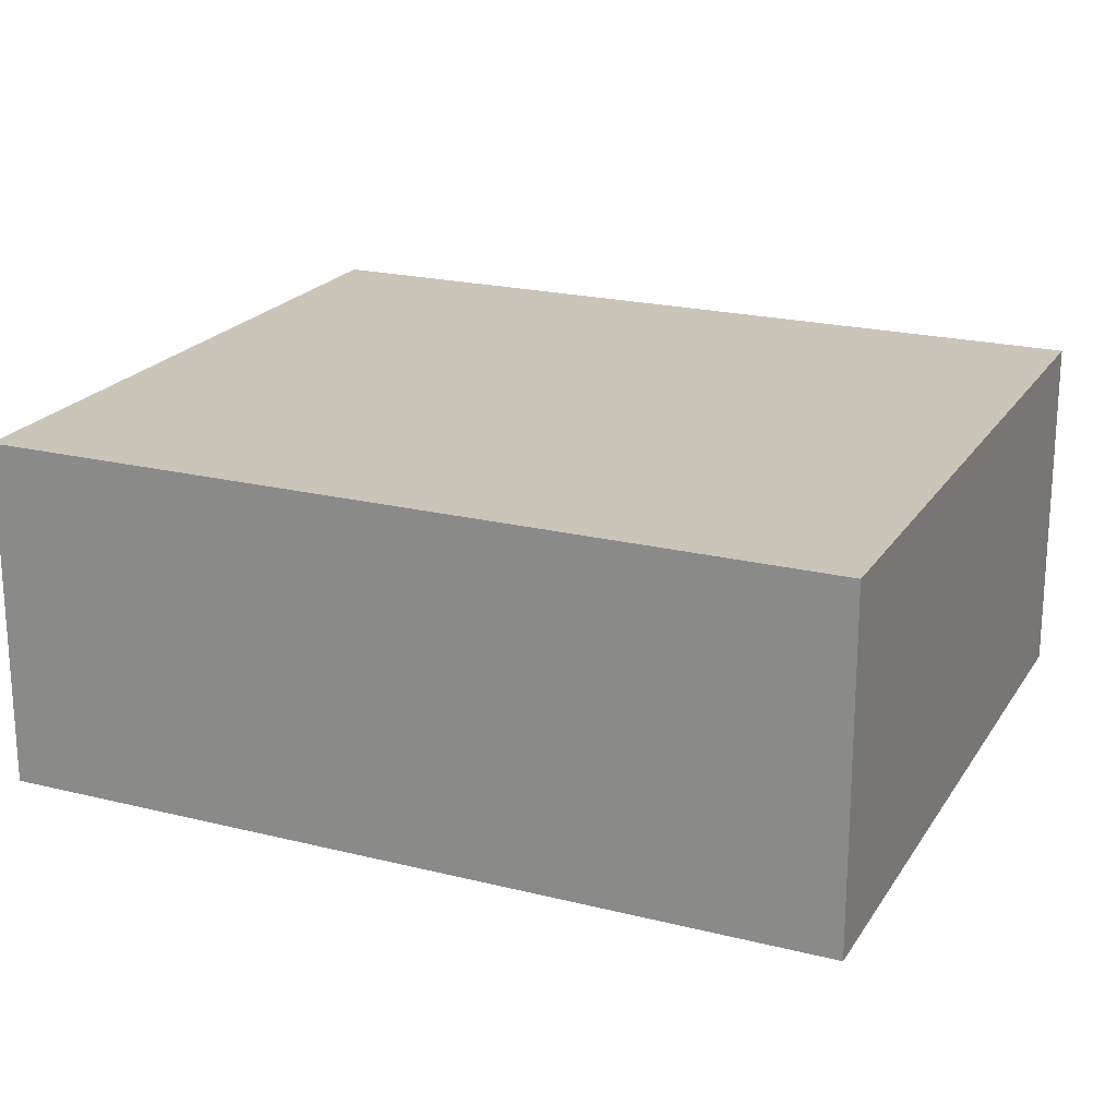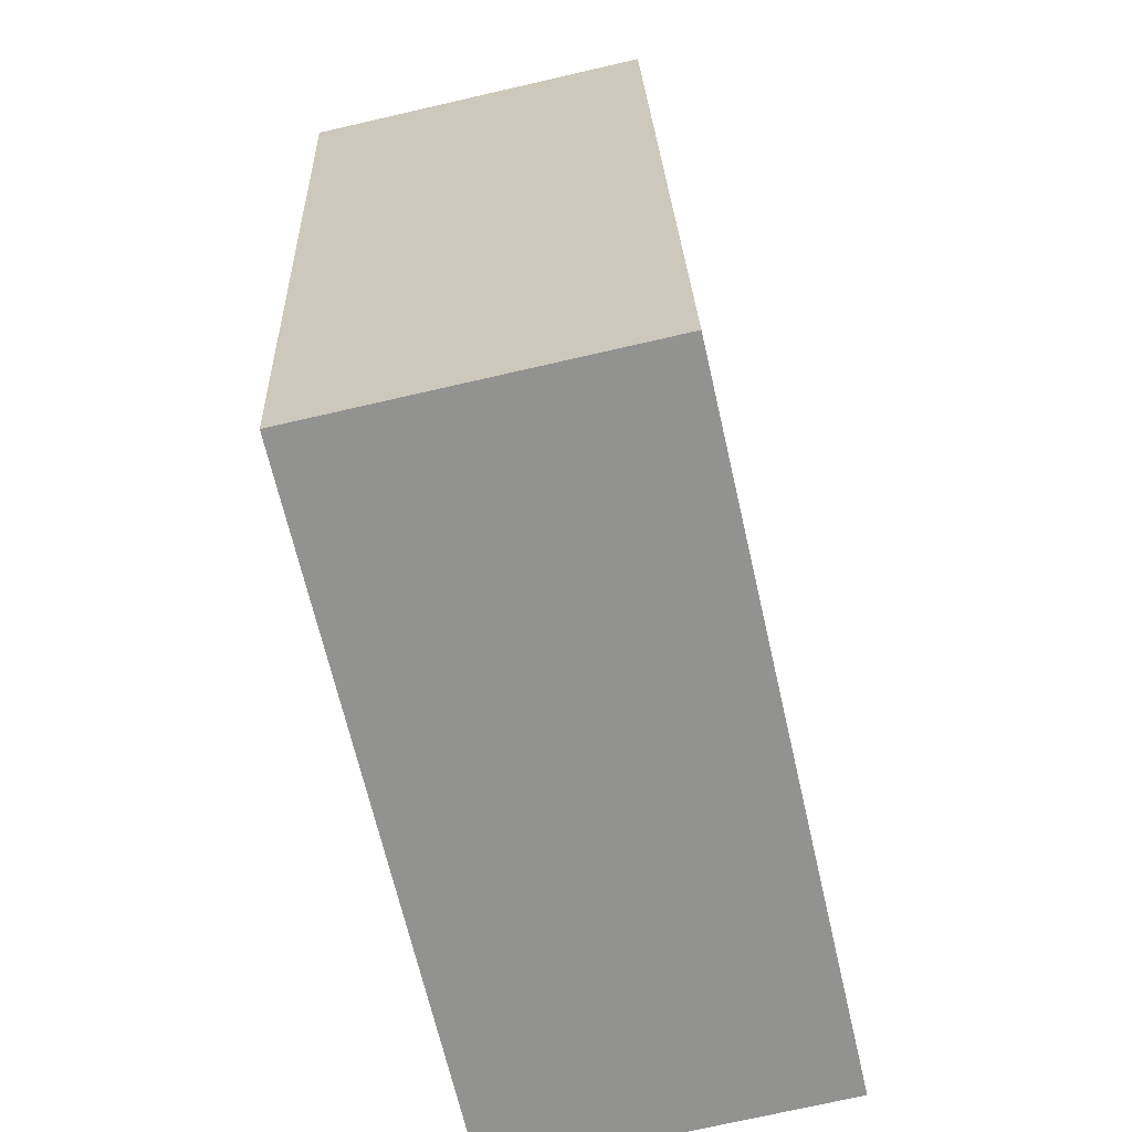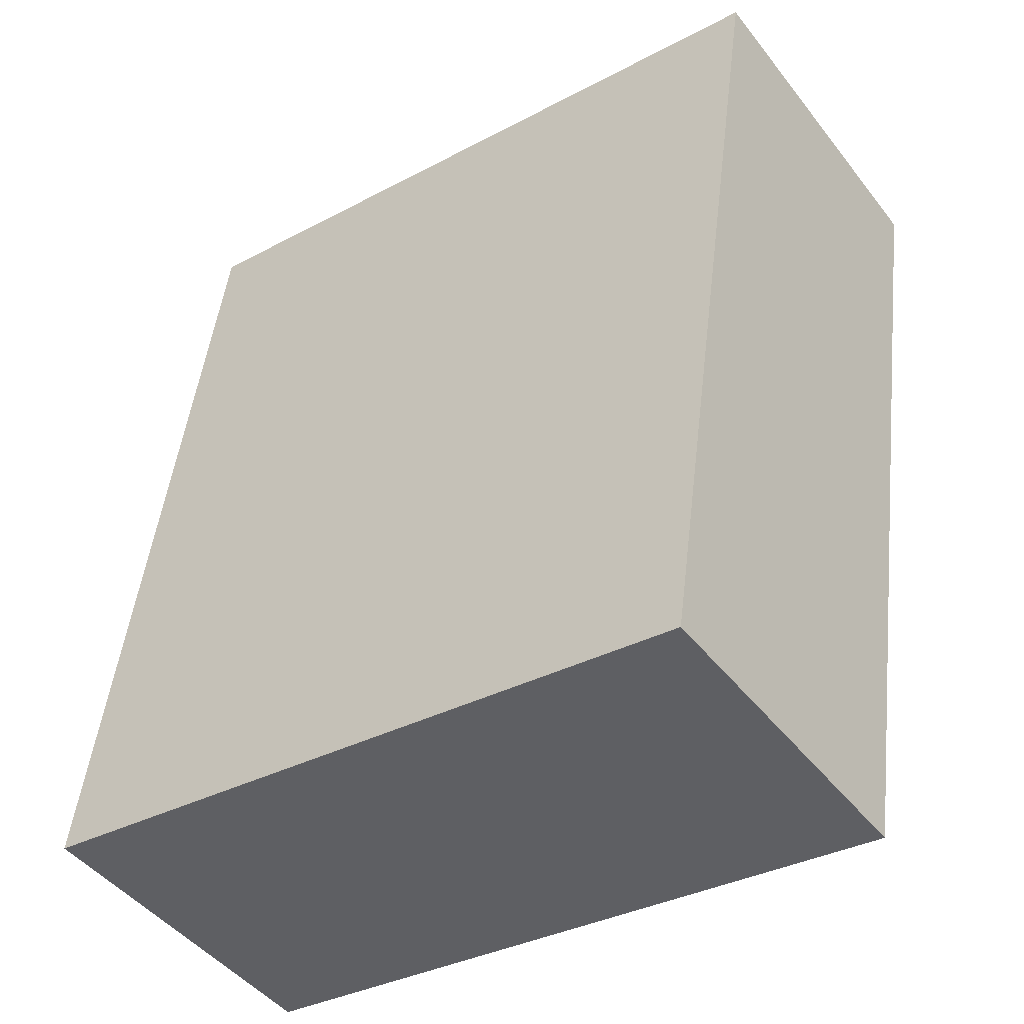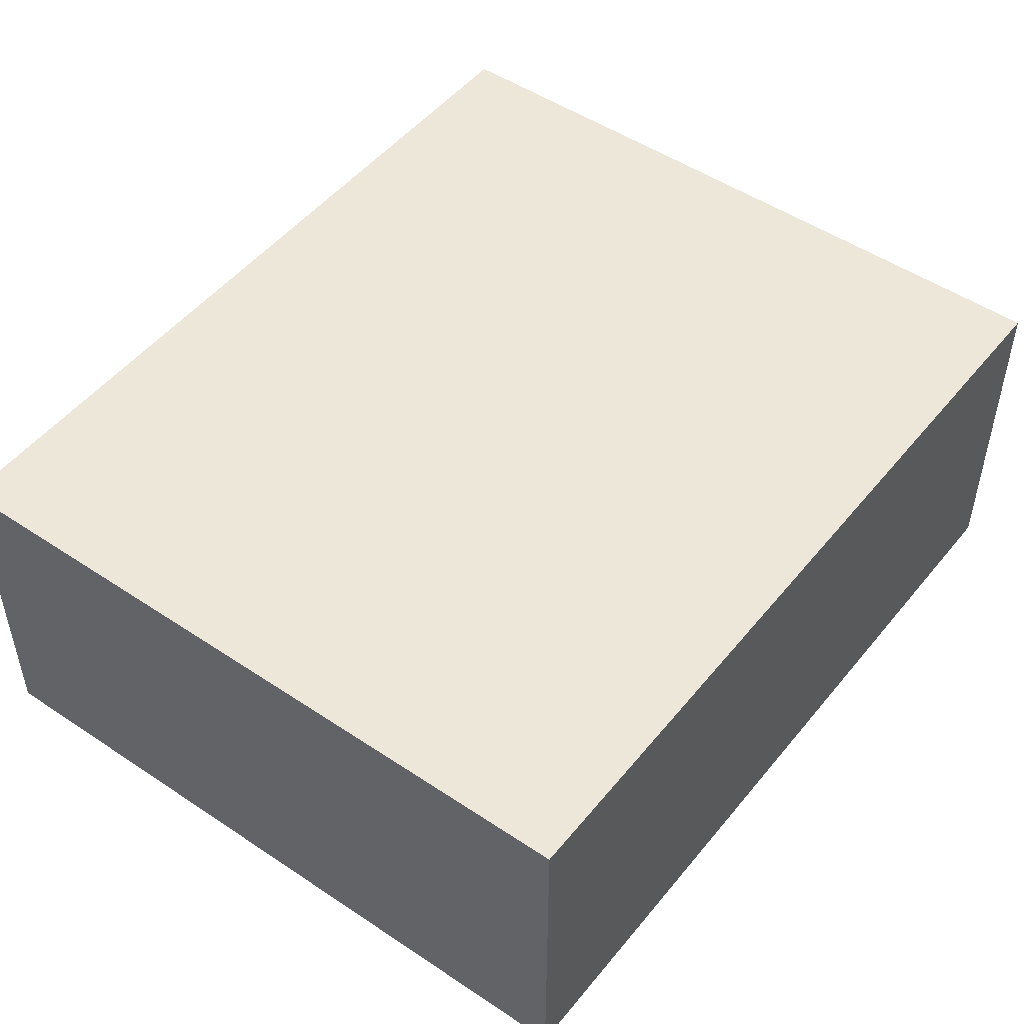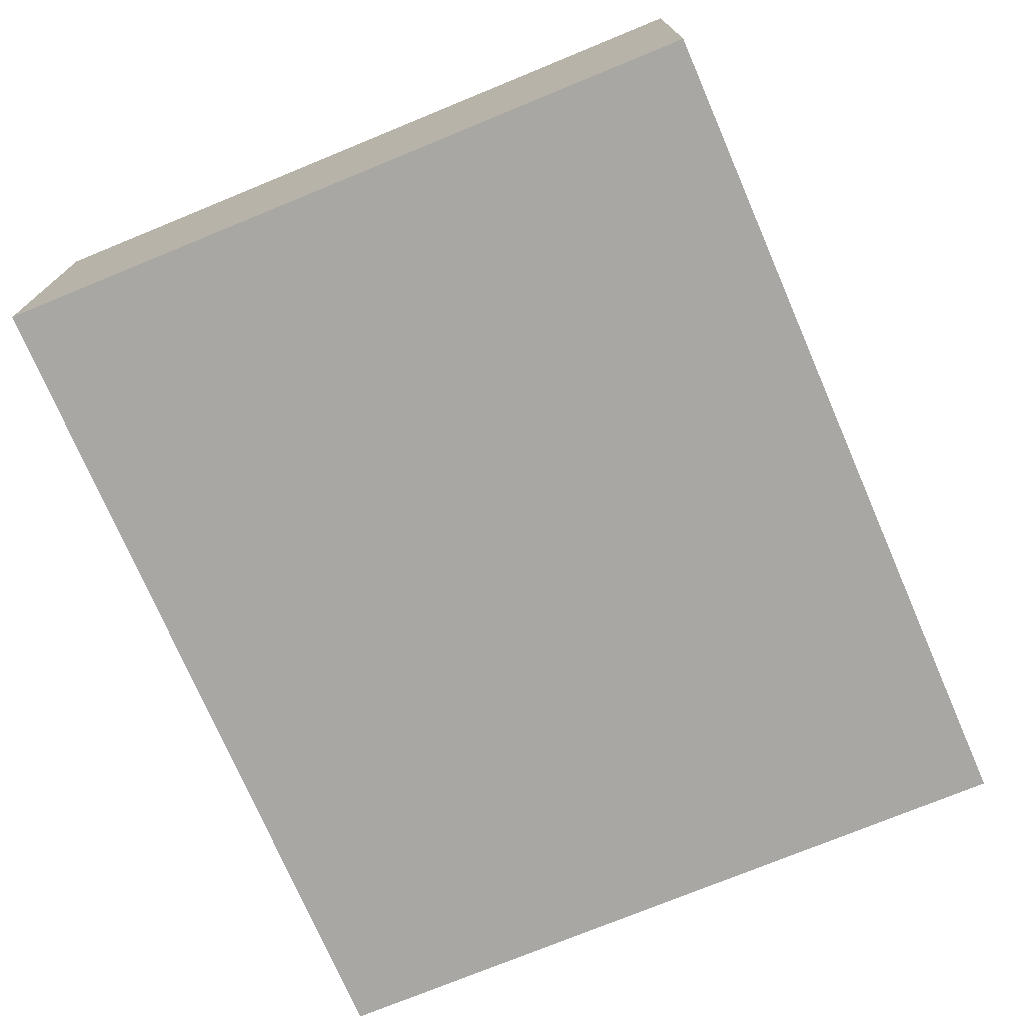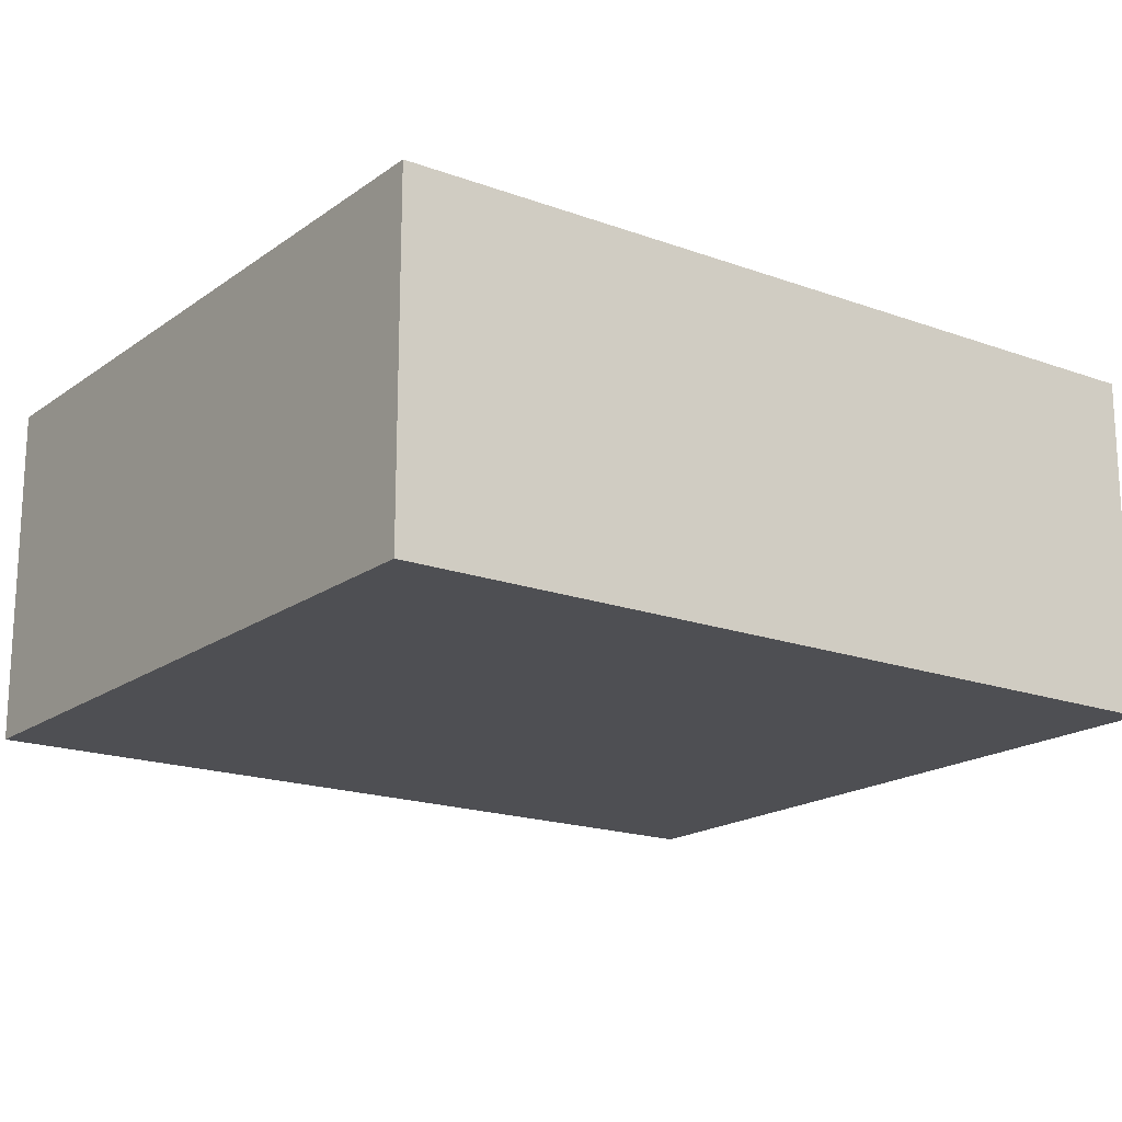
<metadata>
{"format":"obj","ext":"obj","renderer":"f3d","projection":"perspective","resolution":1024,"background":"white","views":[{"elev":20.7,"azim":-73.8,"up":"+Y"},{"elev":-73.1,"azim":-77.1,"up":"+Z"},{"elev":-46.0,"azim":-144.5,"up":"+Z"},{"elev":50.1,"azim":-150.8,"up":"+Y"},{"elev":-74.5,"azim":15.1,"up":"+Y"},{"elev":-18.2,"azim":46.4,"up":"+Y"}]}
</metadata>
<code>
v  1.001 2.865 -6.894
v  5.901 2.865 0.747
v  6.902 2.865 -6.147
v  0 2.865 1.754e-16
v  6.902 3.764e-16 -6.147
v  1.001 4.221e-16 -6.894
v  0 0 0
v  5.901 -4.574e-17 0.747
g defaultobject
f 1 2 3
f 2 1 4
f 5 1 3
f 1 5 6
f 6 4 1
f 4 6 7
f 7 2 4
f 2 7 8
f 8 3 2
f 3 8 5
f 8 6 5
f 6 8 7

</code>
